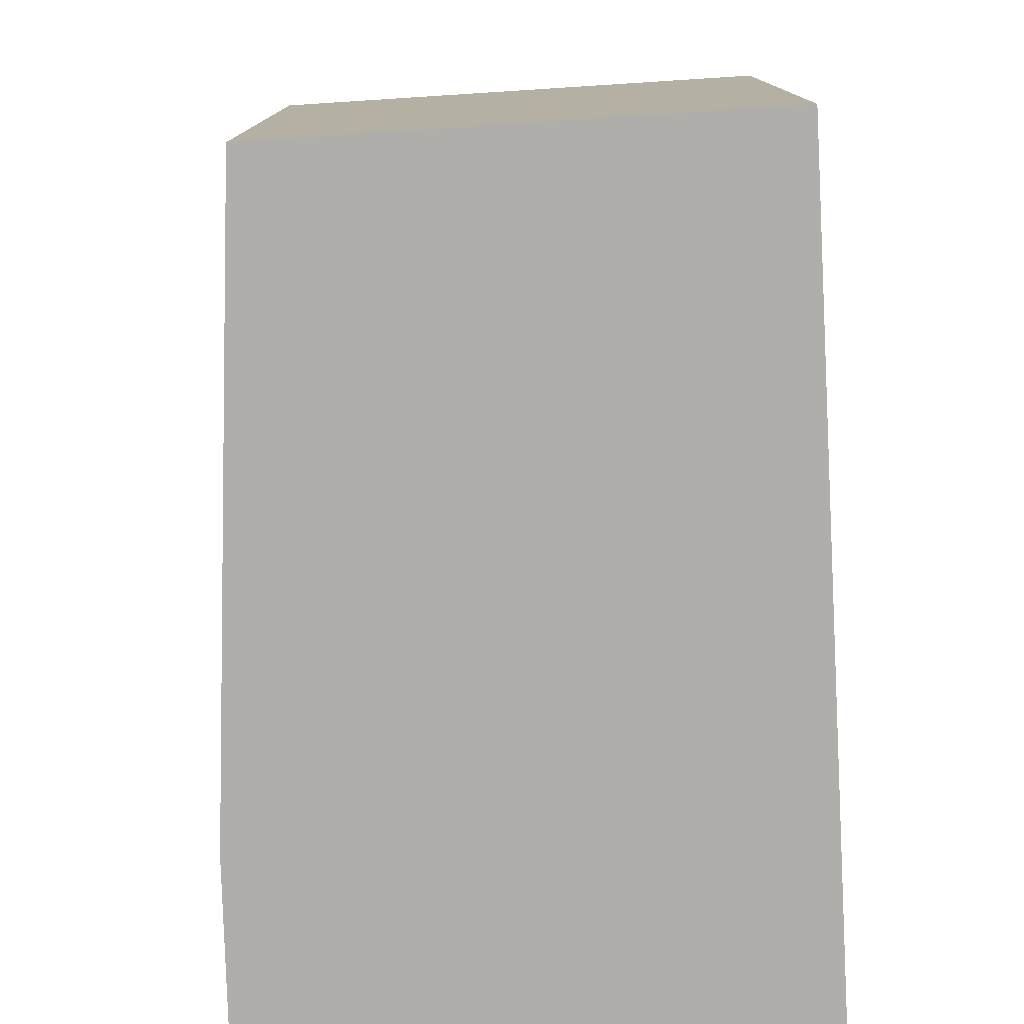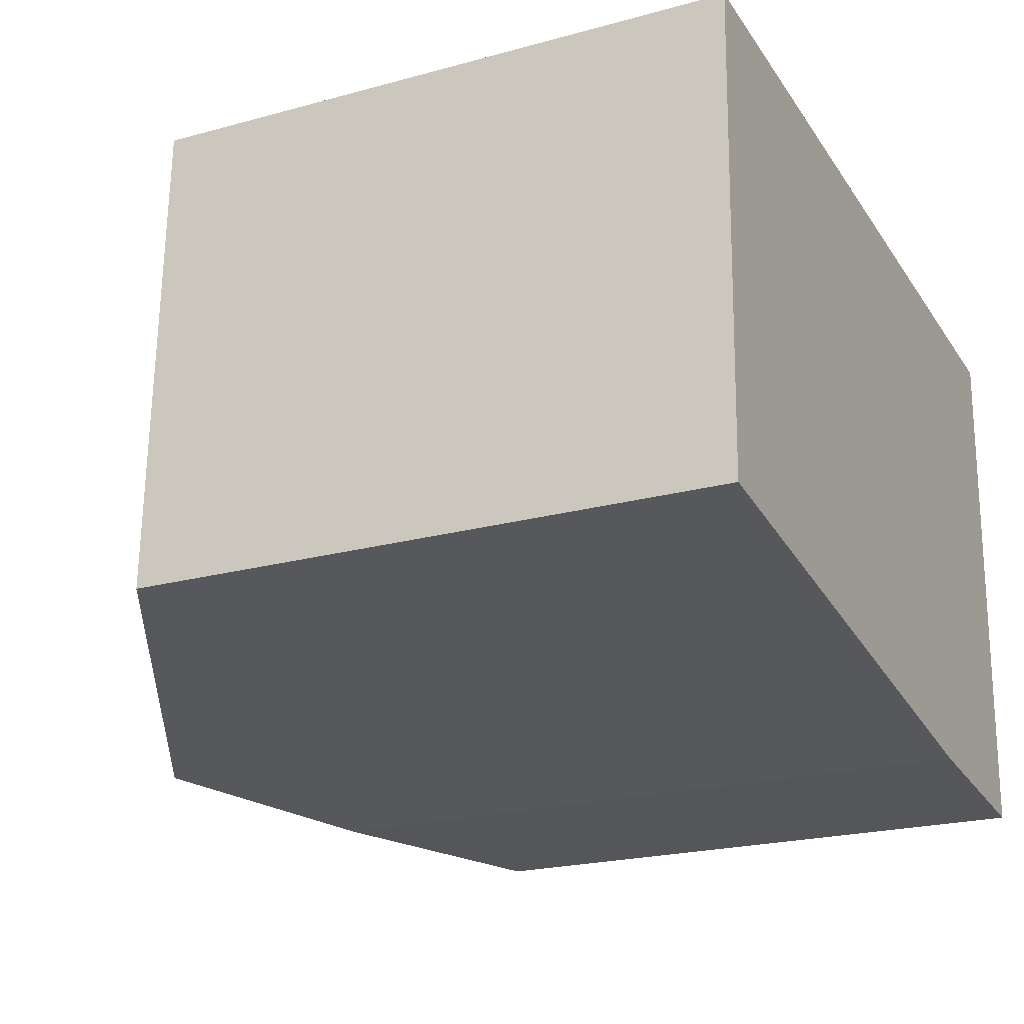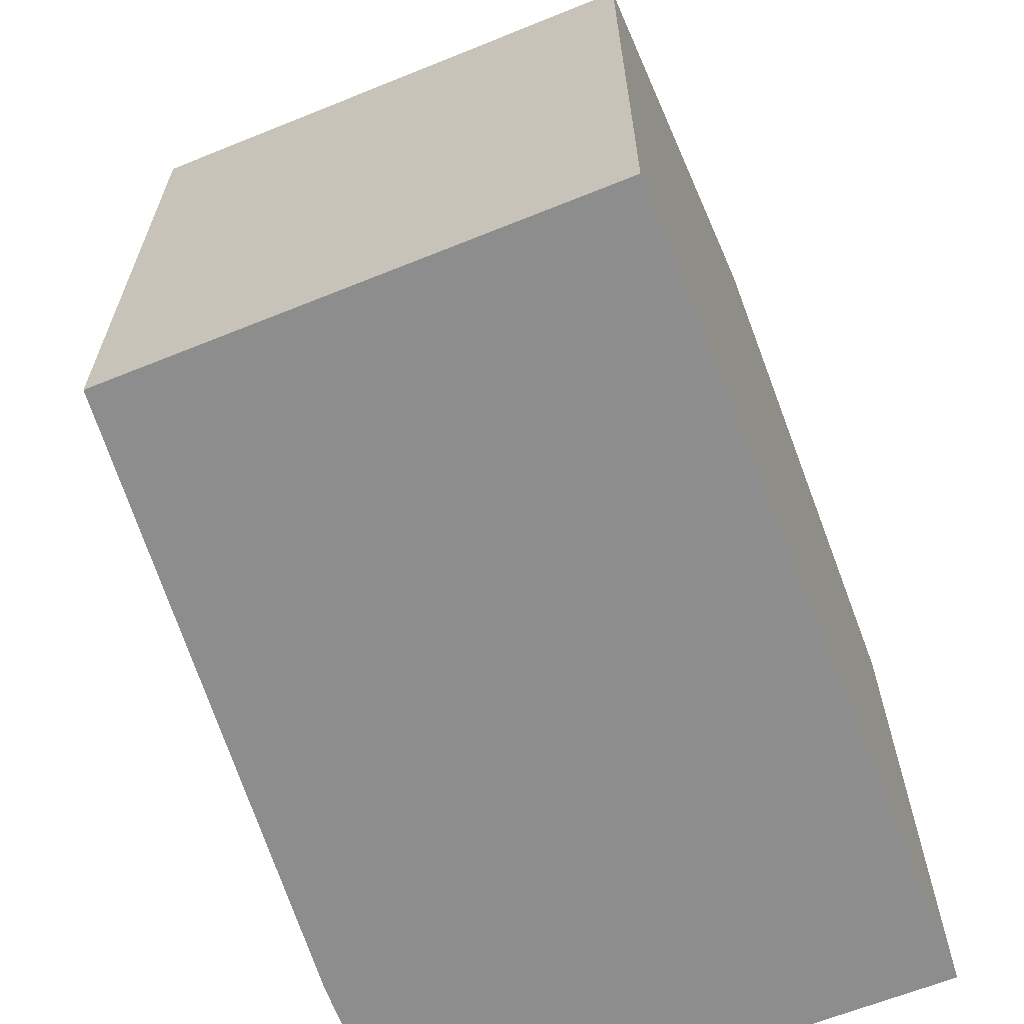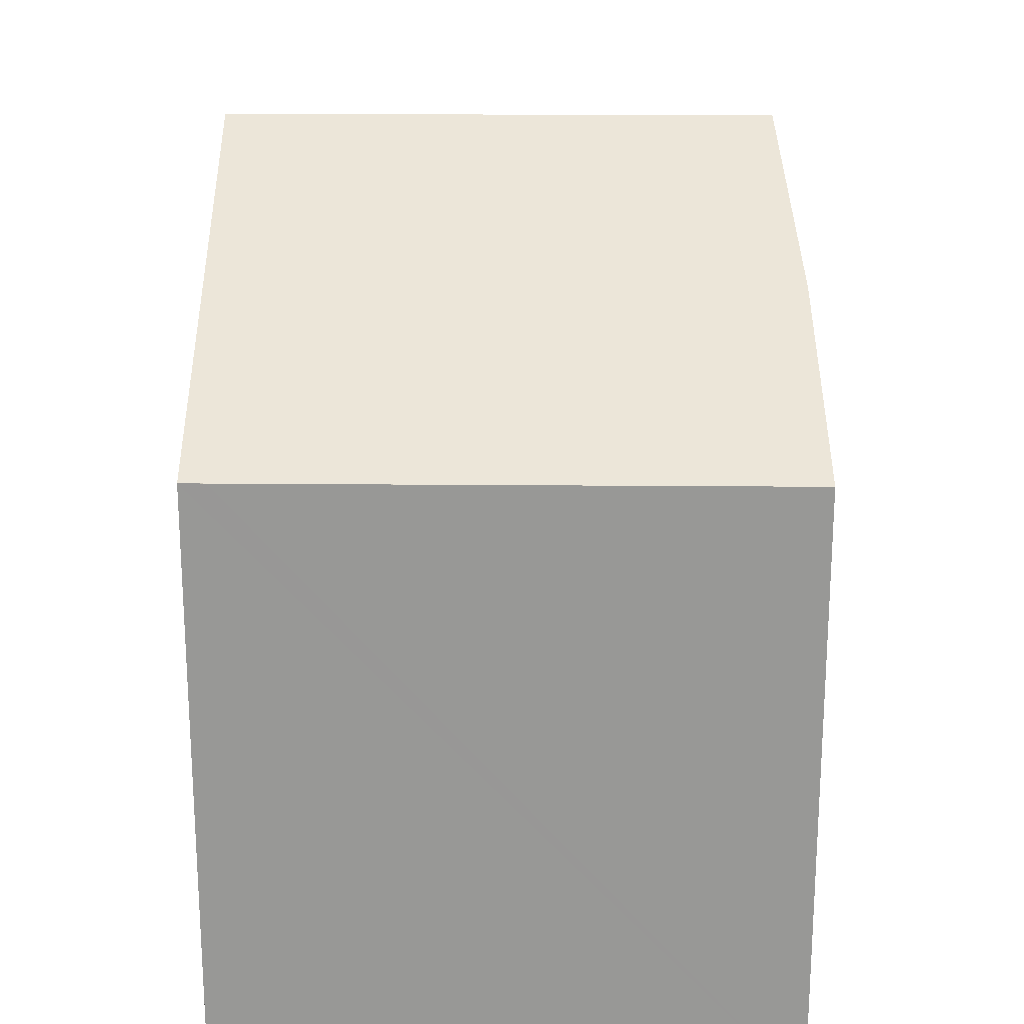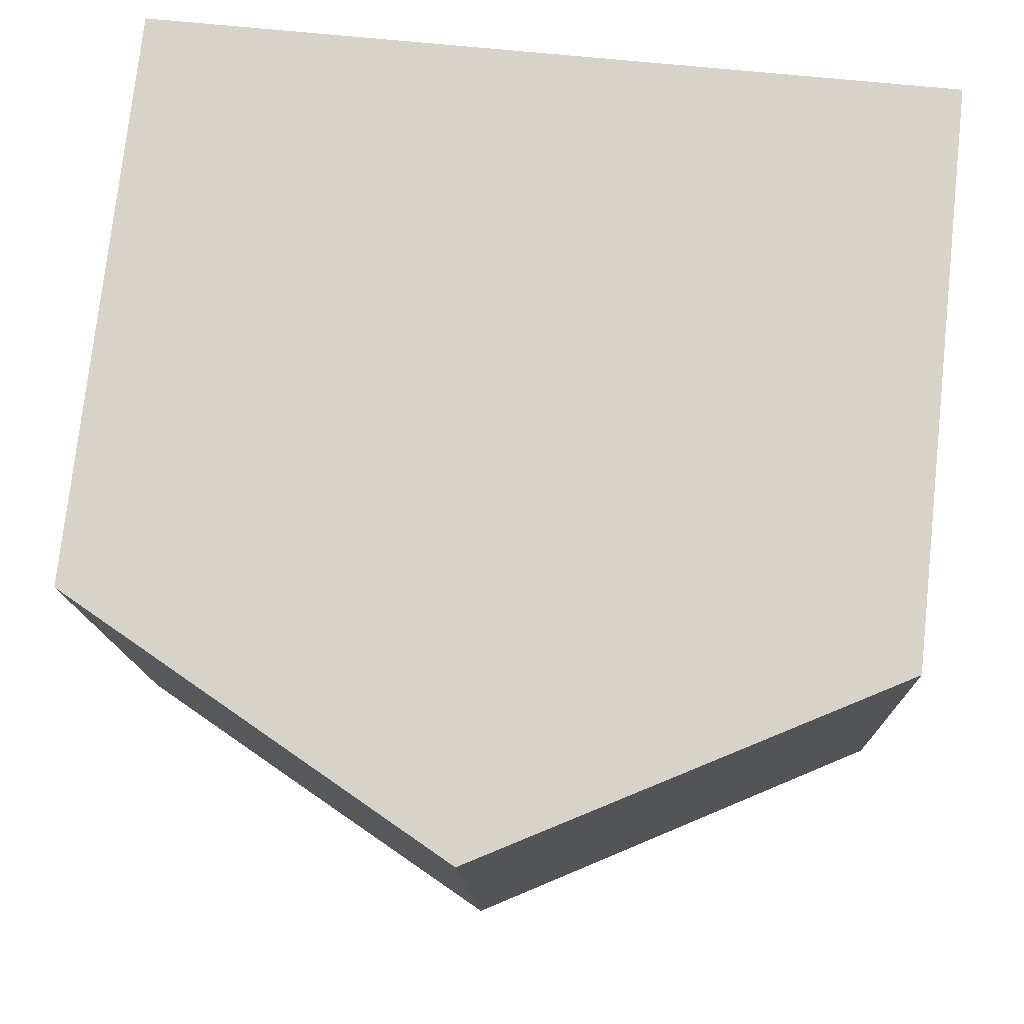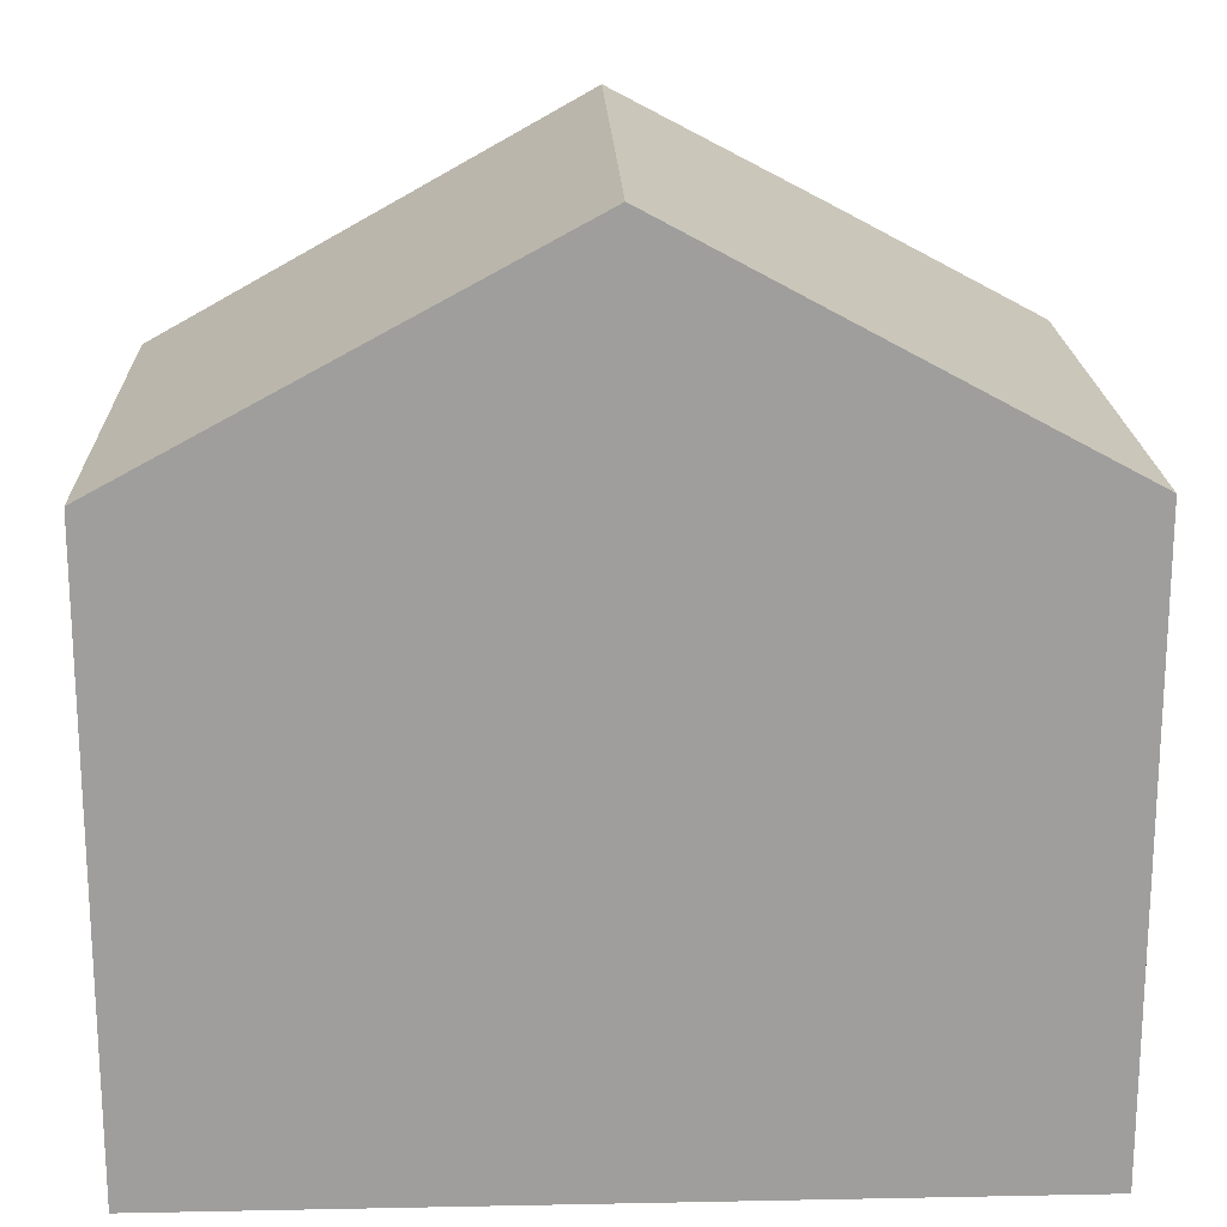
<metadata>
{"format":"obj","ext":"obj","renderer":"f3d","projection":"perspective","resolution":1024,"background":"white","views":[{"elev":-77.8,"azim":-84.7,"up":"+Y"},{"elev":-22.0,"azim":-64.4,"up":"+Z"},{"elev":-64.6,"azim":-66.2,"up":"+Y"},{"elev":21.4,"azim":92.7,"up":"+Y"},{"elev":76.2,"azim":-173.7,"up":"+Z"},{"elev":19.2,"azim":-0.2,"up":"+Y"}]}
</metadata>
<code>
v  0.534 7.367 5.868
v  0.006 7.18 0.218
v  0.167 7.168 5.881
v  5.162 9.875 5.711
v  4.957 9.875 -0.624
v  0 7.181 4.397e-16
v  6.36 9.226 5.671
v  7.432 8.53 -0.936
v  10.14 7.176 5.543
v  9.928 7.176 -1.109
v  10.13 7.176 5.249
v  7.432 5.731e-17 -0.936
v  9.928 6.791e-17 -1.109
v  0 0 0
v  4.957 3.821e-17 -0.624
v  0.167 -3.601e-16 5.881
v  0.006 -1.335e-17 0.218
v  10.14 -3.394e-16 5.543
v  6.36 -3.472e-16 5.671
v  0.534 -3.593e-16 5.868
v  5.162 -3.497e-16 5.711
v  10.13 -3.214e-16 5.249
g defaultobject
f 1 2 3
f 2 1 4
f 2 4 5
f 2 5 6
f 7 5 4
f 5 7 8
f 8 7 9
f 8 9 10
f 10 9 11
f 10 12 8
f 12 10 13
f 8 6 5
f 6 8 12
f 6 12 14
f 14 12 15
f 14 2 6
f 2 14 3
f 3 14 16
f 16 14 17
f 16 1 3
f 1 16 4
f 4 16 7
f 7 16 9
f 9 16 18
f 18 16 19
f 19 16 20
f 19 20 21
f 11 13 10
f 13 11 9
f 13 9 22
f 22 9 18
f 17 20 16
f 20 17 21
f 21 17 14
f 21 14 15
f 21 15 19
f 19 15 12
f 19 12 18
f 18 12 13
f 18 13 22

</code>
